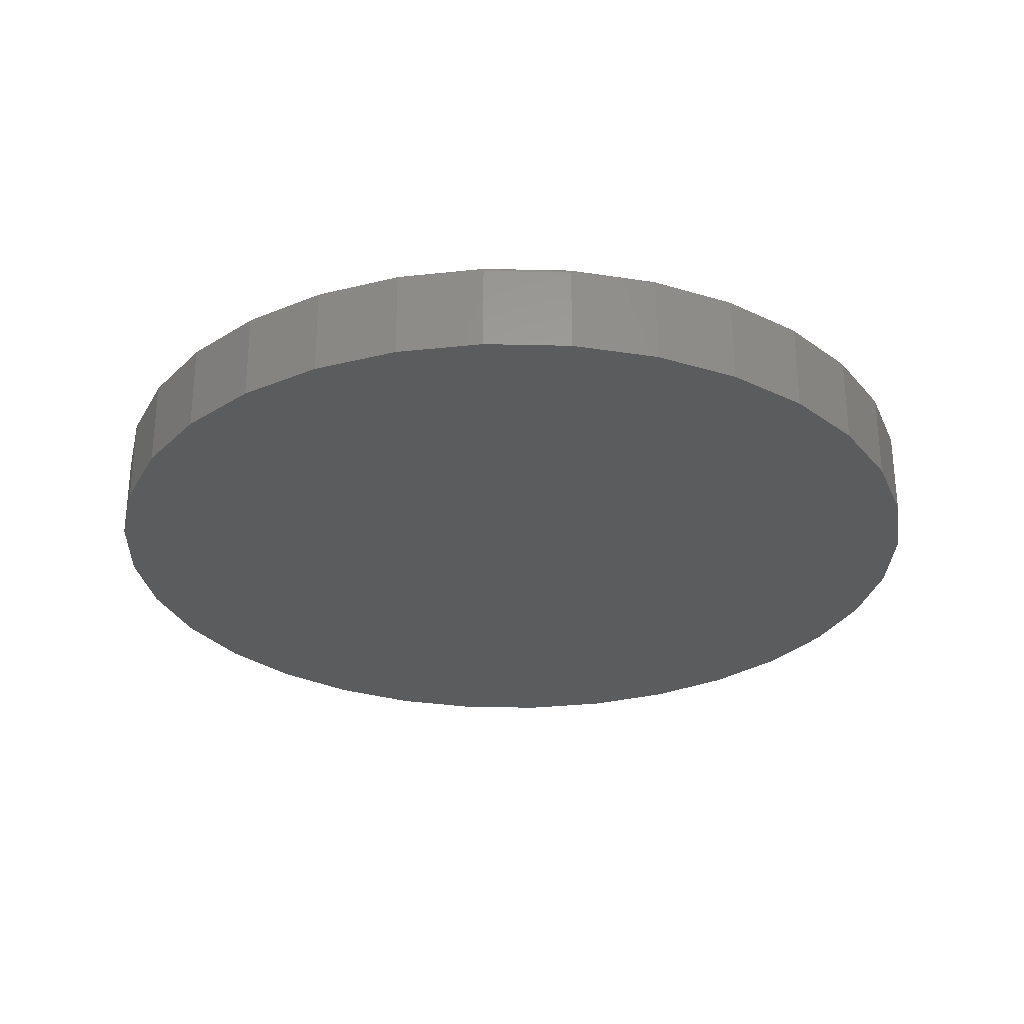
<metadata>
{"format":"stl","ext":"stl","renderer":"f3d","projection":"perspective","resolution":1024,"background":"white","views":[{"elev":-28.8,"azim":-165.1,"up":"+Y"}]}
</metadata>
<code>
# stl→obj: 384 verts, 764 faces
v -0.1384 0.07812 -0.7357
v -0.2791 0.07812 -0.693
v -0.4088 0.07812 -0.6237
v 0.5383 0.07812 0.5304
v 0.3314 0.07812 0.5054
v 0.2263 0.07812 0.5616
v -0.006332 0.07812 -0.6079
v 0.1123 0.07812 -0.5962
v 0.4246 0.07812 -0.6237
v 0.2949 0.07812 -0.693
v 0.1542 0.07812 -0.7357
v 0.007895 0.07812 -0.7501
v -0.1249 0.07812 -0.5962
v 0.4246 0.07812 0.6237
v -0.006332 0.07812 0.6079
v 0.2949 0.07812 0.693
v 0.1542 0.07812 0.7357
v -0.1384 0.07812 0.7357
v 0.007895 0.07812 0.7501
v -0.1249 0.07812 0.5962
v -0.4088 0.07812 0.6237
v -0.2791 0.07812 0.693
v -0.3441 0.07812 0.5054
v -0.5225 0.07812 0.5304
v -0.239 0.07812 0.5616
v -0.6025 0.07812 0.1186
v -0.7278 0.07812 0.1463
v -0.568 0.07812 0.2326
v -0.6851 0.07812 0.287
v -0.5118 0.07812 0.3377
v -0.6158 0.07812 0.4167
v -0.4362 0.07812 0.4298
v -0.5118 0.07812 -0.3377
v -0.6851 0.07812 -0.287
v -0.568 0.07812 -0.2326
v -0.7278 0.07812 -0.1463
v -0.6025 0.07812 -0.1186
v -0.7422 0.07812 -2.631e-16
v -0.6142 0.07812 -7.255e-17
v -0.239 0.07812 -0.5616
v -0.5225 0.07812 -0.5304
v -0.3441 0.07812 -0.5054
v -0.6158 0.07812 -0.4167
v -0.4362 0.07812 -0.4298
v 0.1123 0.07812 0.5962
v 0.5899 0.07812 0.1186
v 0.5553 0.07812 0.2326
v 0.7436 0.07812 0.1463
v 0.4991 0.07812 0.3377
v 0.7009 0.07812 0.287
v 0.4235 0.07812 0.4298
v 0.6316 0.07812 0.4167
v 0.4991 0.07812 -0.3377
v 0.5553 0.07812 -0.2326
v 0.7009 0.07812 -0.287
v 0.5899 0.07812 -0.1186
v 0.7436 0.07812 -0.1463
v 0.6016 0.07812 7.444e-17
v 0.758 0.07812 -2.975e-16
v 0.2263 0.07812 -0.5616
v 0.3314 0.07812 -0.5054
v 0.5383 0.07812 -0.5304
v 0.4235 0.07812 -0.4298
v 0.6316 0.07812 -0.4167
v -0.6142 0.1172 -7.255e-17
v -0.6025 0.1172 -0.1186
v -0.568 0.1172 -0.2326
v -0.5118 0.1172 -0.3377
v -0.4362 0.1172 -0.4298
v -0.3441 0.1172 -0.5054
v -0.239 0.1172 -0.5616
v -0.1249 0.1172 -0.5962
v -0.006332 0.1172 -0.6079
v 0.1123 0.1172 -0.5962
v 0.2263 0.1172 -0.5616
v 0.3314 0.1172 -0.5054
v 0.4235 0.1172 -0.4298
v 0.4991 0.1172 -0.3377
v 0.5553 0.1172 -0.2326
v 0.5899 0.1172 -0.1186
v 0.6016 0.1172 7.444e-17
v 0.5899 0.1172 0.1186
v 0.5553 0.1172 0.2326
v 0.4991 0.1172 0.3377
v 0.4235 0.1172 0.4298
v 0.3314 0.1172 0.5054
v 0.2263 0.1172 0.5616
v 0.1123 0.1172 0.5962
v -0.006332 0.1172 0.6079
v -0.1249 0.1172 0.5962
v -0.239 0.1172 0.5616
v -0.3441 0.1172 0.5054
v -0.4362 0.1172 0.4298
v -0.5118 0.1172 0.3377
v -0.568 0.1172 0.2326
v -0.6025 0.1172 0.1186
v 0.7658 0.07031 -9.516e-16
v 0.7658 -0.07812 -9.282e-17
v 0.7512 0.07031 -0.1479
v 0.7512 -0.07812 -0.1479
v 0.7081 0.07031 -0.29
v 0.7081 -0.07812 -0.29
v 0.6381 0.07031 -0.4211
v 0.6381 -0.07812 -0.4211
v 0.5438 0.07031 -0.5359
v 0.5438 -0.07812 -0.5359
v 0.429 0.07031 -0.6302
v 0.429 -0.07812 -0.6302
v 0.2979 0.07031 -0.7002
v 0.2979 -0.07812 -0.7002
v 0.1558 0.07031 -0.7433
v 0.1558 -0.07812 -0.7433
v 0.007895 0.07031 -0.7579
v 0.007895 -0.07812 -0.7579
v -0.14 0.07031 -0.7433
v -0.14 -0.07812 -0.7433
v -0.2821 0.07031 -0.7002
v -0.2821 -0.07812 -0.7002
v -0.4132 0.07031 -0.6302
v -0.4132 -0.07812 -0.6302
v -0.528 0.07031 -0.5359
v -0.528 -0.07812 -0.5359
v -0.6223 0.07031 -0.4211
v -0.6223 -0.07812 -0.4211
v -0.6923 0.07031 -0.29
v -0.6923 -0.07812 -0.29
v -0.7354 0.07031 -0.1479
v -0.7354 -0.07812 -0.1479
v -0.75 0.07031 9.281e-17
v -0.75 -0.07812 9.281e-17
v -0.7354 0.07031 0.1479
v -0.7354 -0.07812 0.1479
v -0.6923 0.07031 0.29
v -0.6923 -0.07812 0.29
v -0.6223 0.07031 0.4211
v -0.6223 -0.07812 0.4211
v -0.528 0.07031 0.5359
v -0.528 -0.07812 0.5359
v -0.4132 0.07031 0.6302
v -0.4132 -0.07812 0.6302
v -0.2821 0.07031 0.7002
v -0.2821 -0.07812 0.7002
v -0.14 0.07031 0.7433
v -0.14 -0.07812 0.7433
v 0.007895 0.07031 0.7579
v 0.007895 -0.07812 0.7579
v 0.1558 0.07031 0.7433
v 0.1558 -0.07812 0.7433
v 0.2979 0.07031 0.7002
v 0.2979 -0.07812 0.7002
v 0.429 0.07031 0.6302
v 0.429 -0.07812 0.6302
v 0.5438 0.07031 0.5359
v 0.5438 -0.07812 0.5359
v 0.6381 0.07031 0.4211
v 0.6381 -0.07812 0.4211
v 0.7081 0.07031 0.29
v 0.7081 -0.07812 0.29
v 0.7512 0.07031 0.1479
v 0.7512 -0.07812 0.1479
v -0.7498 0.07184 -2.776e-16
v -0.7353 0.07184 0.1478
v -0.7494 0.0733 -2.776e-16
v -0.7349 0.0733 0.1477
v -0.7487 0.07465 -2.776e-16
v -0.7341 0.07465 0.1476
v -0.7477 0.07584 -2.776e-16
v -0.7332 0.07584 0.1474
v -0.7465 0.07681 -2.776e-16
v -0.732 0.07681 0.1472
v -0.7452 0.07753 -2.776e-16
v -0.7307 0.07753 0.1469
v -0.7437 0.07797 -2.776e-16
v -0.7293 0.07797 0.1466
v 0.7511 0.07184 0.1478
v 0.7656 0.07184 -6.106e-16
v 0.7506 0.0733 0.1477
v 0.7652 0.0733 -6.106e-16
v 0.7499 0.07465 0.1476
v 0.7645 0.07465 -6.106e-16
v 0.749 0.07584 0.1474
v 0.7635 0.07584 -6.661e-16
v 0.7478 0.07681 0.1472
v 0.7623 0.07681 -6.661e-16
v 0.7465 0.07753 0.1469
v 0.761 0.07753 -6.106e-16
v 0.7451 0.07797 0.1466
v 0.7595 0.07797 -6.106e-16
v 0.708 0.07184 0.29
v 0.7075 0.0733 0.2898
v 0.7069 0.07465 0.2895
v 0.706 0.07584 0.2892
v 0.7049 0.07681 0.2887
v 0.7036 0.07753 0.2882
v 0.7023 0.07797 0.2876
v 0.6379 0.07184 0.421
v 0.6376 0.0733 0.4207
v 0.637 0.07465 0.4203
v 0.6362 0.07584 0.4198
v 0.6352 0.07681 0.4191
v 0.6341 0.07753 0.4184
v 0.6328 0.07797 0.4176
v 0.5437 0.07184 0.5358
v 0.5434 0.0733 0.5355
v 0.5429 0.07465 0.535
v 0.5422 0.07584 0.5343
v 0.5414 0.07681 0.5335
v 0.5404 0.07753 0.5325
v 0.5394 0.07797 0.5315
v 0.4289 0.07184 0.63
v 0.4286 0.0733 0.6297
v 0.4282 0.07465 0.6291
v 0.4277 0.07584 0.6283
v 0.427 0.07681 0.6273
v 0.4263 0.07753 0.6262
v 0.4255 0.07797 0.6249
v 0.2979 0.07184 0.7001
v 0.2977 0.0733 0.6997
v 0.2974 0.07465 0.699
v 0.2971 0.07584 0.6981
v 0.2966 0.07681 0.697
v 0.2961 0.07753 0.6957
v 0.2955 0.07797 0.6944
v 0.1557 0.07184 0.7432
v 0.1556 0.0733 0.7427
v 0.1555 0.07465 0.742
v 0.1553 0.07584 0.7411
v 0.1551 0.07681 0.7399
v 0.1548 0.07753 0.7386
v 0.1545 0.07797 0.7372
v 0.007895 0.07184 0.7577
v 0.007895 0.0733 0.7573
v 0.007895 0.07465 0.7566
v 0.007895 0.07584 0.7556
v 0.007895 0.07681 0.7544
v 0.007895 0.07753 0.7531
v 0.007895 0.07797 0.7516
v -0.1399 0.07184 0.7432
v -0.1398 0.0733 0.7427
v -0.1397 0.07465 0.742
v -0.1395 0.07584 0.7411
v -0.1393 0.07681 0.7399
v -0.139 0.07753 0.7386
v -0.1387 0.07797 0.7372
v -0.2821 0.07184 0.7001
v -0.2819 0.0733 0.6997
v -0.2816 0.07465 0.699
v -0.2813 0.07584 0.6981
v -0.2808 0.07681 0.697
v -0.2803 0.07753 0.6957
v -0.2797 0.07797 0.6944
v -0.4131 0.07184 0.63
v -0.4128 0.0733 0.6297
v -0.4124 0.07465 0.6291
v -0.4119 0.07584 0.6283
v -0.4112 0.07681 0.6273
v -0.4105 0.07753 0.6262
v -0.4097 0.07797 0.6249
v -0.5279 0.07184 0.5358
v -0.5276 0.0733 0.5355
v -0.5271 0.07465 0.535
v -0.5264 0.07584 0.5343
v -0.5256 0.07681 0.5335
v -0.5246 0.07753 0.5325
v -0.5236 0.07797 0.5315
v -0.6221 0.07184 0.421
v -0.6218 0.0733 0.4207
v -0.6212 0.07465 0.4203
v -0.6204 0.07584 0.4198
v -0.6194 0.07681 0.4191
v -0.6183 0.07753 0.4184
v -0.617 0.07797 0.4176
v -0.6922 0.07184 0.29
v -0.6918 0.0733 0.2898
v -0.6911 0.07465 0.2895
v -0.6902 0.07584 0.2892
v -0.6891 0.07681 0.2887
v -0.6879 0.07753 0.2882
v -0.6865 0.07797 0.2876
v 0.7511 0.07184 -0.1478
v 0.7506 0.0733 -0.1477
v 0.7499 0.07465 -0.1476
v 0.749 0.07584 -0.1474
v 0.7478 0.07681 -0.1472
v 0.7465 0.07753 -0.1469
v 0.7451 0.07797 -0.1466
v -0.7353 0.07184 -0.1478
v -0.7349 0.0733 -0.1477
v -0.7341 0.07465 -0.1476
v -0.7332 0.07584 -0.1474
v -0.732 0.07681 -0.1472
v -0.7307 0.07753 -0.1469
v -0.7293 0.07797 -0.1466
v -0.6922 0.07184 -0.29
v -0.6918 0.0733 -0.2898
v -0.6911 0.07465 -0.2895
v -0.6902 0.07584 -0.2892
v -0.6891 0.07681 -0.2887
v -0.6879 0.07753 -0.2882
v -0.6865 0.07797 -0.2876
v -0.6221 0.07184 -0.421
v -0.6218 0.0733 -0.4207
v -0.6212 0.07465 -0.4203
v -0.6204 0.07584 -0.4198
v -0.6194 0.07681 -0.4191
v -0.6183 0.07753 -0.4184
v -0.617 0.07797 -0.4176
v -0.5279 0.07184 -0.5358
v -0.5276 0.0733 -0.5355
v -0.5271 0.07465 -0.535
v -0.5264 0.07584 -0.5343
v -0.5256 0.07681 -0.5335
v -0.5246 0.07753 -0.5325
v -0.5236 0.07797 -0.5315
v -0.4131 0.07184 -0.63
v -0.4128 0.0733 -0.6297
v -0.4124 0.07465 -0.6291
v -0.4119 0.07584 -0.6283
v -0.4112 0.07681 -0.6273
v -0.4105 0.07753 -0.6262
v -0.4097 0.07797 -0.6249
v -0.2821 0.07184 -0.7001
v -0.2819 0.0733 -0.6997
v -0.2816 0.07465 -0.699
v -0.2813 0.07584 -0.6981
v -0.2808 0.07681 -0.697
v -0.2803 0.07753 -0.6957
v -0.2797 0.07797 -0.6944
v -0.1399 0.07184 -0.7432
v -0.1398 0.0733 -0.7427
v -0.1397 0.07465 -0.742
v -0.1395 0.07584 -0.7411
v -0.1393 0.07681 -0.7399
v -0.139 0.07753 -0.7386
v -0.1387 0.07797 -0.7372
v 0.007895 0.07184 -0.7577
v 0.007895 0.0733 -0.7573
v 0.007895 0.07465 -0.7566
v 0.007895 0.07584 -0.7556
v 0.007895 0.07681 -0.7544
v 0.007895 0.07753 -0.7531
v 0.007895 0.07797 -0.7516
v 0.1557 0.07184 -0.7432
v 0.1556 0.0733 -0.7427
v 0.1555 0.07465 -0.742
v 0.1553 0.07584 -0.7411
v 0.1551 0.07681 -0.7399
v 0.1548 0.07753 -0.7386
v 0.1545 0.07797 -0.7372
v 0.2979 0.07184 -0.7001
v 0.2977 0.0733 -0.6997
v 0.2974 0.07465 -0.699
v 0.2971 0.07584 -0.6981
v 0.2966 0.07681 -0.697
v 0.2961 0.07753 -0.6957
v 0.2955 0.07797 -0.6944
v 0.4289 0.07184 -0.63
v 0.4286 0.0733 -0.6297
v 0.4282 0.07465 -0.6291
v 0.4277 0.07584 -0.6283
v 0.427 0.07681 -0.6273
v 0.4263 0.07753 -0.6262
v 0.4255 0.07797 -0.6249
v 0.5437 0.07184 -0.5358
v 0.5434 0.0733 -0.5355
v 0.5429 0.07465 -0.535
v 0.5422 0.07584 -0.5343
v 0.5414 0.07681 -0.5335
v 0.5404 0.07753 -0.5325
v 0.5394 0.07797 -0.5315
v 0.6379 0.07184 -0.421
v 0.6376 0.0733 -0.4207
v 0.637 0.07465 -0.4203
v 0.6362 0.07584 -0.4198
v 0.6352 0.07681 -0.4191
v 0.6341 0.07753 -0.4184
v 0.6328 0.07797 -0.4176
v 0.708 0.07184 -0.29
v 0.7075 0.0733 -0.2898
v 0.7069 0.07465 -0.2895
v 0.706 0.07584 -0.2892
v 0.7049 0.07681 -0.2887
v 0.7036 0.07753 -0.2882
v 0.7023 0.07797 -0.2876
f 1 2 3
f 4 5 6
f 7 8 9
f 7 9 10
f 7 10 11
f 7 11 12
f 7 12 1
f 7 1 3
f 7 3 13
f 14 15 16
f 16 15 17
f 15 18 17
f 17 18 19
f 20 21 15
f 15 21 22
f 15 22 18
f 23 24 25
f 25 24 21
f 25 21 20
f 26 27 28
f 28 27 29
f 28 29 30
f 30 29 31
f 30 31 32
f 32 31 24
f 32 24 23
f 33 34 35
f 35 34 36
f 35 36 37
f 37 36 38
f 37 38 39
f 39 38 27
f 39 27 26
f 13 3 40
f 40 3 41
f 40 41 42
f 42 41 43
f 42 43 44
f 44 43 34
f 44 34 33
f 15 14 45
f 45 14 4
f 45 4 6
f 46 47 48
f 48 47 49
f 48 49 50
f 50 49 51
f 50 51 52
f 52 51 5
f 52 5 4
f 53 54 55
f 55 54 56
f 55 56 57
f 57 56 58
f 57 58 59
f 59 58 46
f 59 46 48
f 8 60 9
f 9 60 61
f 9 61 62
f 62 61 63
f 62 63 64
f 64 63 53
f 64 53 55
f 39 65 37
f 37 65 66
f 37 66 35
f 35 66 67
f 35 67 33
f 33 67 68
f 33 68 44
f 44 68 69
f 44 69 42
f 42 69 70
f 42 70 40
f 40 70 71
f 40 71 13
f 13 71 72
f 13 72 7
f 7 72 73
f 7 73 8
f 8 73 74
f 8 74 60
f 60 74 75
f 60 75 61
f 61 75 76
f 61 76 63
f 63 76 77
f 63 77 53
f 53 77 78
f 53 78 54
f 54 78 79
f 54 79 56
f 56 79 80
f 56 80 58
f 58 80 81
f 58 81 46
f 46 81 82
f 46 82 47
f 47 82 83
f 47 83 49
f 49 83 84
f 49 84 51
f 51 84 85
f 51 85 5
f 5 85 86
f 5 86 6
f 6 86 87
f 6 87 45
f 45 87 88
f 45 88 15
f 15 88 89
f 15 89 20
f 20 89 90
f 20 90 25
f 25 90 91
f 25 91 23
f 23 91 92
f 23 92 32
f 32 92 93
f 32 93 30
f 30 93 94
f 30 94 28
f 28 94 95
f 28 95 26
f 26 95 96
f 26 96 39
f 39 96 65
f 88 90 89
f 90 88 91
f 91 88 87
f 91 87 92
f 92 87 86
f 92 86 93
f 93 86 85
f 93 85 94
f 94 85 84
f 94 84 95
f 95 84 83
f 95 83 96
f 96 83 82
f 96 82 65
f 65 82 81
f 65 81 66
f 66 81 80
f 66 80 67
f 67 80 79
f 67 79 68
f 68 79 78
f 68 78 69
f 69 78 77
f 69 77 70
f 70 77 76
f 70 76 71
f 71 76 75
f 71 75 72
f 72 75 74
f 72 74 73
f 97 98 99
f 99 98 100
f 99 100 101
f 101 100 102
f 101 102 103
f 103 102 104
f 103 104 105
f 105 104 106
f 105 106 107
f 107 106 108
f 107 108 109
f 109 108 110
f 109 110 111
f 111 110 112
f 111 112 113
f 113 112 114
f 113 114 115
f 115 114 116
f 115 116 117
f 117 116 118
f 117 118 119
f 119 118 120
f 119 120 121
f 121 120 122
f 121 122 123
f 123 122 124
f 123 124 125
f 125 124 126
f 125 126 127
f 127 126 128
f 127 128 129
f 129 128 130
f 129 130 131
f 131 130 132
f 131 132 133
f 133 132 134
f 133 134 135
f 135 134 136
f 135 136 137
f 137 136 138
f 137 138 139
f 139 138 140
f 139 140 141
f 141 140 142
f 141 142 143
f 143 142 144
f 143 144 145
f 145 144 146
f 145 146 147
f 147 146 148
f 147 148 149
f 149 148 150
f 149 150 151
f 151 150 152
f 151 152 153
f 153 152 154
f 153 154 155
f 155 154 156
f 155 156 157
f 157 156 158
f 157 158 159
f 159 158 160
f 159 160 97
f 97 160 98
f 129 131 161
f 161 131 162
f 161 162 163
f 163 162 164
f 163 164 165
f 165 164 166
f 165 166 167
f 167 166 168
f 167 168 169
f 169 168 170
f 169 170 171
f 171 170 172
f 171 172 173
f 173 172 174
f 173 174 38
f 38 174 27
f 159 97 175
f 175 97 176
f 175 176 177
f 177 176 178
f 177 178 179
f 179 178 180
f 179 180 181
f 181 180 182
f 181 182 183
f 183 182 184
f 183 184 185
f 185 184 186
f 185 186 187
f 187 186 188
f 187 188 48
f 48 188 59
f 157 159 189
f 189 159 175
f 189 175 190
f 190 175 177
f 190 177 191
f 191 177 179
f 191 179 192
f 192 179 181
f 192 181 193
f 193 181 183
f 193 183 194
f 194 183 185
f 194 185 195
f 195 185 187
f 195 187 50
f 50 187 48
f 155 157 196
f 196 157 189
f 196 189 197
f 197 189 190
f 197 190 198
f 198 190 191
f 198 191 199
f 199 191 192
f 199 192 200
f 200 192 193
f 200 193 201
f 201 193 194
f 201 194 202
f 202 194 195
f 202 195 52
f 52 195 50
f 153 155 203
f 203 155 196
f 203 196 204
f 204 196 197
f 204 197 205
f 205 197 198
f 205 198 206
f 206 198 199
f 206 199 207
f 207 199 200
f 207 200 208
f 208 200 201
f 208 201 209
f 209 201 202
f 209 202 4
f 4 202 52
f 151 153 210
f 210 153 203
f 210 203 211
f 211 203 204
f 211 204 212
f 212 204 205
f 212 205 213
f 213 205 206
f 213 206 214
f 214 206 207
f 214 207 215
f 215 207 208
f 215 208 216
f 216 208 209
f 216 209 14
f 14 209 4
f 149 151 217
f 217 151 210
f 217 210 218
f 218 210 211
f 218 211 219
f 219 211 212
f 219 212 220
f 220 212 213
f 220 213 221
f 221 213 214
f 221 214 222
f 222 214 215
f 222 215 223
f 223 215 216
f 223 216 16
f 16 216 14
f 147 149 224
f 224 149 217
f 224 217 225
f 225 217 218
f 225 218 226
f 226 218 219
f 226 219 227
f 227 219 220
f 227 220 228
f 228 220 221
f 228 221 229
f 229 221 222
f 229 222 230
f 230 222 223
f 230 223 17
f 17 223 16
f 145 147 231
f 231 147 224
f 231 224 232
f 232 224 225
f 232 225 233
f 233 225 226
f 233 226 234
f 234 226 227
f 234 227 235
f 235 227 228
f 235 228 236
f 236 228 229
f 236 229 237
f 237 229 230
f 237 230 19
f 19 230 17
f 143 145 238
f 238 145 231
f 238 231 239
f 239 231 232
f 239 232 240
f 240 232 233
f 240 233 241
f 241 233 234
f 241 234 242
f 242 234 235
f 242 235 243
f 243 235 236
f 243 236 244
f 244 236 237
f 244 237 18
f 18 237 19
f 141 143 245
f 245 143 238
f 245 238 246
f 246 238 239
f 246 239 247
f 247 239 240
f 247 240 248
f 248 240 241
f 248 241 249
f 249 241 242
f 249 242 250
f 250 242 243
f 250 243 251
f 251 243 244
f 251 244 22
f 22 244 18
f 139 141 252
f 252 141 245
f 252 245 253
f 253 245 246
f 253 246 254
f 254 246 247
f 254 247 255
f 255 247 248
f 255 248 256
f 256 248 249
f 256 249 257
f 257 249 250
f 257 250 258
f 258 250 251
f 258 251 21
f 21 251 22
f 137 139 259
f 259 139 252
f 259 252 260
f 260 252 253
f 260 253 261
f 261 253 254
f 261 254 262
f 262 254 255
f 262 255 263
f 263 255 256
f 263 256 264
f 264 256 257
f 264 257 265
f 265 257 258
f 265 258 24
f 24 258 21
f 135 137 266
f 266 137 259
f 266 259 267
f 267 259 260
f 267 260 268
f 268 260 261
f 268 261 269
f 269 261 262
f 269 262 270
f 270 262 263
f 270 263 271
f 271 263 264
f 271 264 272
f 272 264 265
f 272 265 31
f 31 265 24
f 133 135 273
f 273 135 266
f 273 266 274
f 274 266 267
f 274 267 275
f 275 267 268
f 275 268 276
f 276 268 269
f 276 269 277
f 277 269 270
f 277 270 278
f 278 270 271
f 278 271 279
f 279 271 272
f 279 272 29
f 29 272 31
f 131 133 162
f 162 133 273
f 162 273 164
f 164 273 274
f 164 274 166
f 166 274 275
f 166 275 168
f 168 275 276
f 168 276 170
f 170 276 277
f 170 277 172
f 172 277 278
f 172 278 174
f 174 278 279
f 174 279 27
f 27 279 29
f 97 99 176
f 176 99 280
f 176 280 178
f 178 280 281
f 178 281 180
f 180 281 282
f 180 282 182
f 182 282 283
f 182 283 184
f 184 283 284
f 184 284 186
f 186 284 285
f 186 285 188
f 188 285 286
f 188 286 59
f 59 286 57
f 127 129 287
f 287 129 161
f 287 161 288
f 288 161 163
f 288 163 289
f 289 163 165
f 289 165 290
f 290 165 167
f 290 167 291
f 291 167 169
f 291 169 292
f 292 169 171
f 292 171 293
f 293 171 173
f 293 173 36
f 36 173 38
f 125 127 294
f 294 127 287
f 294 287 295
f 295 287 288
f 295 288 296
f 296 288 289
f 296 289 297
f 297 289 290
f 297 290 298
f 298 290 291
f 298 291 299
f 299 291 292
f 299 292 300
f 300 292 293
f 300 293 34
f 34 293 36
f 123 125 301
f 301 125 294
f 301 294 302
f 302 294 295
f 302 295 303
f 303 295 296
f 303 296 304
f 304 296 297
f 304 297 305
f 305 297 298
f 305 298 306
f 306 298 299
f 306 299 307
f 307 299 300
f 307 300 43
f 43 300 34
f 121 123 308
f 308 123 301
f 308 301 309
f 309 301 302
f 309 302 310
f 310 302 303
f 310 303 311
f 311 303 304
f 311 304 312
f 312 304 305
f 312 305 313
f 313 305 306
f 313 306 314
f 314 306 307
f 314 307 41
f 41 307 43
f 119 121 315
f 315 121 308
f 315 308 316
f 316 308 309
f 316 309 317
f 317 309 310
f 317 310 318
f 318 310 311
f 318 311 319
f 319 311 312
f 319 312 320
f 320 312 313
f 320 313 321
f 321 313 314
f 321 314 3
f 3 314 41
f 117 119 322
f 322 119 315
f 322 315 323
f 323 315 316
f 323 316 324
f 324 316 317
f 324 317 325
f 325 317 318
f 325 318 326
f 326 318 319
f 326 319 327
f 327 319 320
f 327 320 328
f 328 320 321
f 328 321 2
f 2 321 3
f 115 117 329
f 329 117 322
f 329 322 330
f 330 322 323
f 330 323 331
f 331 323 324
f 331 324 332
f 332 324 325
f 332 325 333
f 333 325 326
f 333 326 334
f 334 326 327
f 334 327 335
f 335 327 328
f 335 328 1
f 1 328 2
f 113 115 336
f 336 115 329
f 336 329 337
f 337 329 330
f 337 330 338
f 338 330 331
f 338 331 339
f 339 331 332
f 339 332 340
f 340 332 333
f 340 333 341
f 341 333 334
f 341 334 342
f 342 334 335
f 342 335 12
f 12 335 1
f 111 113 343
f 343 113 336
f 343 336 344
f 344 336 337
f 344 337 345
f 345 337 338
f 345 338 346
f 346 338 339
f 346 339 347
f 347 339 340
f 347 340 348
f 348 340 341
f 348 341 349
f 349 341 342
f 349 342 11
f 11 342 12
f 109 111 350
f 350 111 343
f 350 343 351
f 351 343 344
f 351 344 352
f 352 344 345
f 352 345 353
f 353 345 346
f 353 346 354
f 354 346 347
f 354 347 355
f 355 347 348
f 355 348 356
f 356 348 349
f 356 349 10
f 10 349 11
f 107 109 357
f 357 109 350
f 357 350 358
f 358 350 351
f 358 351 359
f 359 351 352
f 359 352 360
f 360 352 353
f 360 353 361
f 361 353 354
f 361 354 362
f 362 354 355
f 362 355 363
f 363 355 356
f 363 356 9
f 9 356 10
f 105 107 364
f 364 107 357
f 364 357 365
f 365 357 358
f 365 358 366
f 366 358 359
f 366 359 367
f 367 359 360
f 367 360 368
f 368 360 361
f 368 361 369
f 369 361 362
f 369 362 370
f 370 362 363
f 370 363 62
f 62 363 9
f 103 105 371
f 371 105 364
f 371 364 372
f 372 364 365
f 372 365 373
f 373 365 366
f 373 366 374
f 374 366 367
f 374 367 375
f 375 367 368
f 375 368 376
f 376 368 369
f 376 369 377
f 377 369 370
f 377 370 64
f 64 370 62
f 101 103 378
f 378 103 371
f 378 371 379
f 379 371 372
f 379 372 380
f 380 372 373
f 380 373 381
f 381 373 374
f 381 374 382
f 382 374 375
f 382 375 383
f 383 375 376
f 383 376 384
f 384 376 377
f 384 377 55
f 55 377 64
f 99 101 280
f 280 101 378
f 280 378 281
f 281 378 379
f 281 379 282
f 282 379 380
f 282 380 283
f 283 380 381
f 283 381 284
f 284 381 382
f 284 382 285
f 285 382 383
f 285 383 286
f 286 383 384
f 286 384 57
f 57 384 55
f 144 148 146
f 148 144 150
f 150 144 142
f 150 142 152
f 152 142 140
f 152 140 154
f 154 140 138
f 154 138 156
f 156 138 136
f 156 136 158
f 158 136 134
f 158 134 160
f 160 134 132
f 160 132 98
f 98 132 130
f 98 130 100
f 100 130 128
f 100 128 102
f 102 128 126
f 102 126 104
f 104 126 124
f 104 124 106
f 106 124 122
f 106 122 108
f 108 122 120
f 108 120 110
f 110 120 118
f 110 118 112
f 112 118 116
f 112 116 114

</code>
